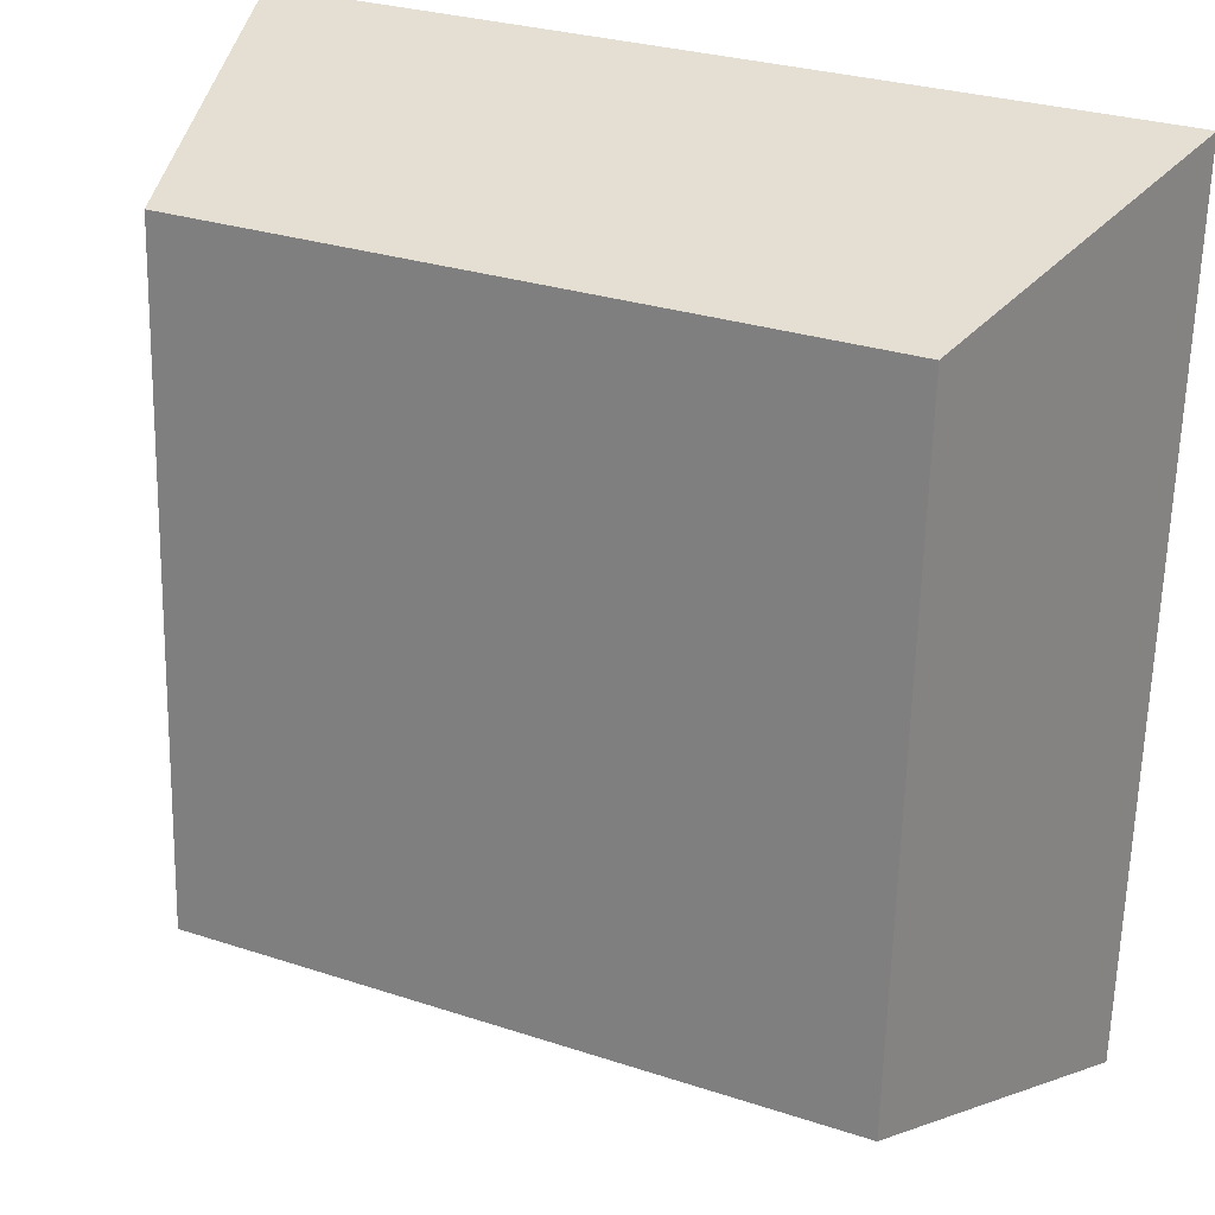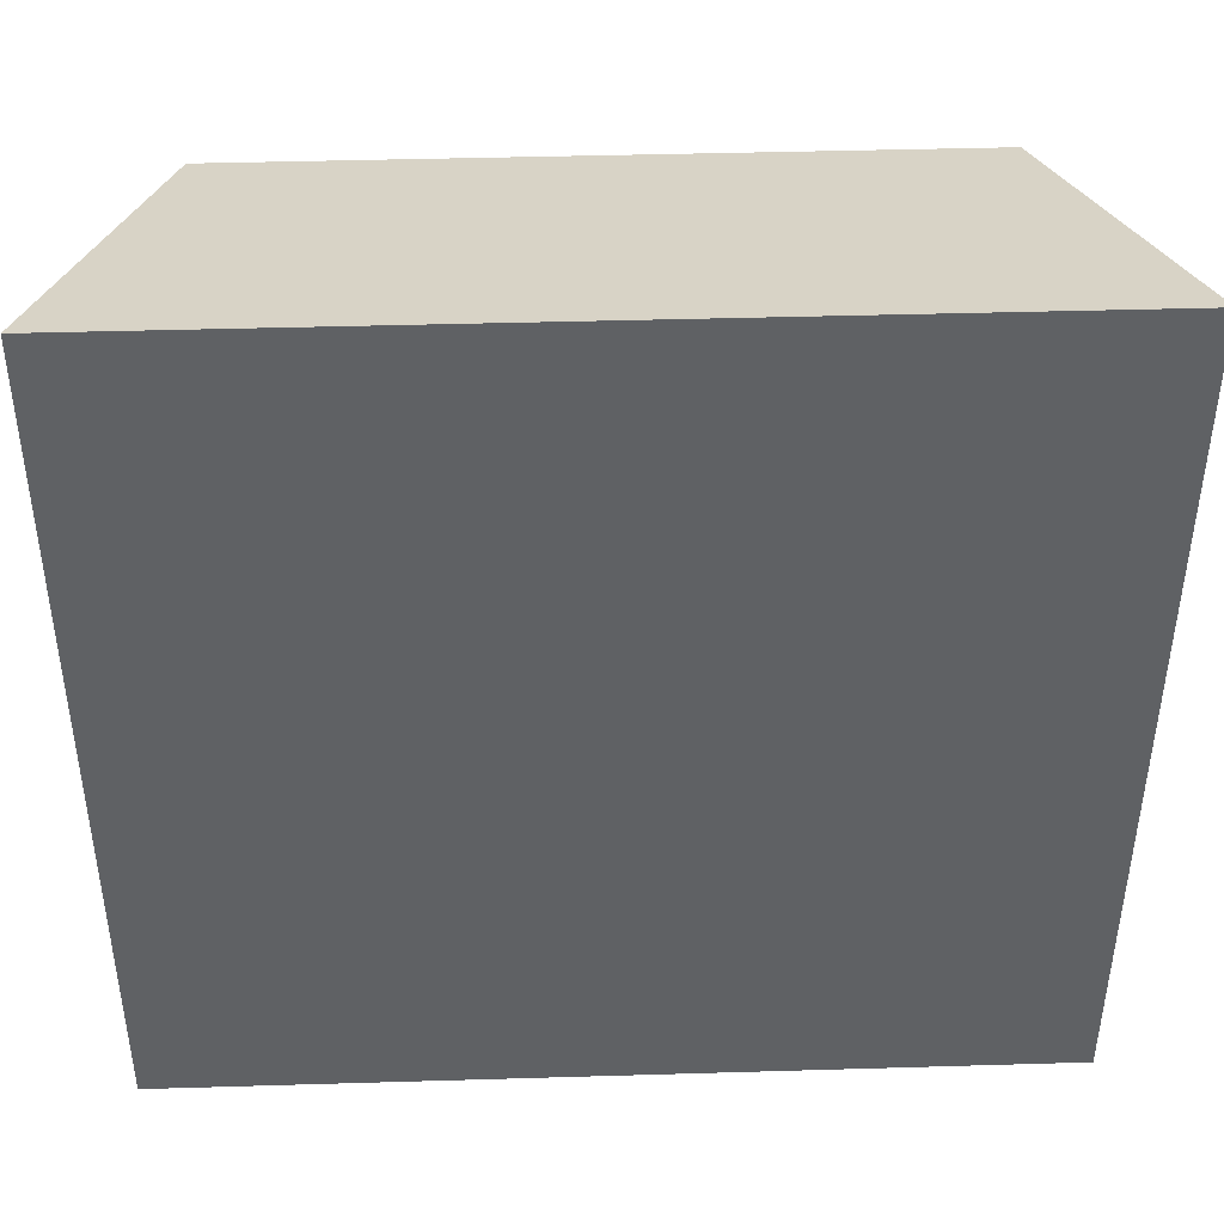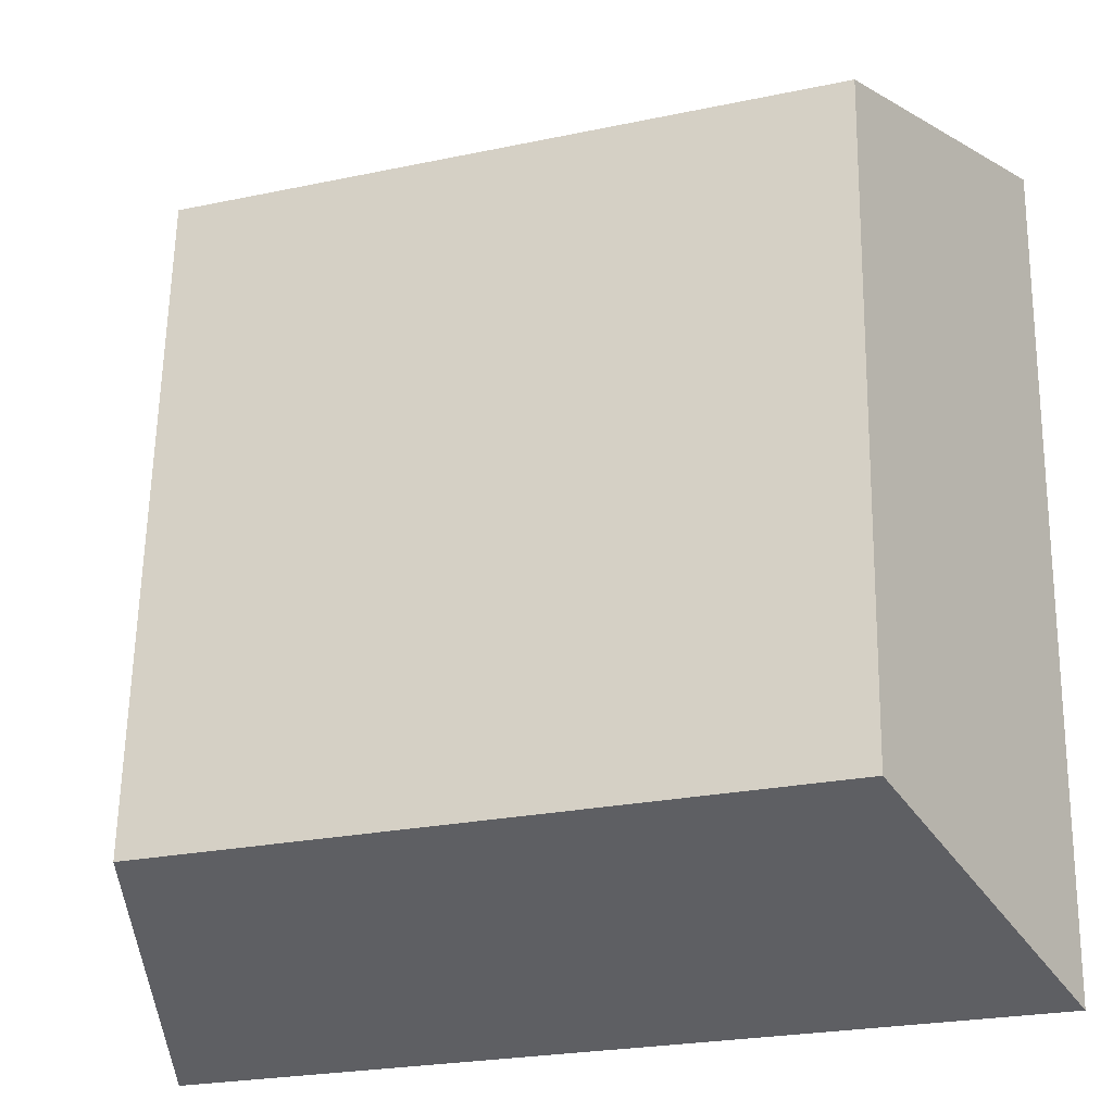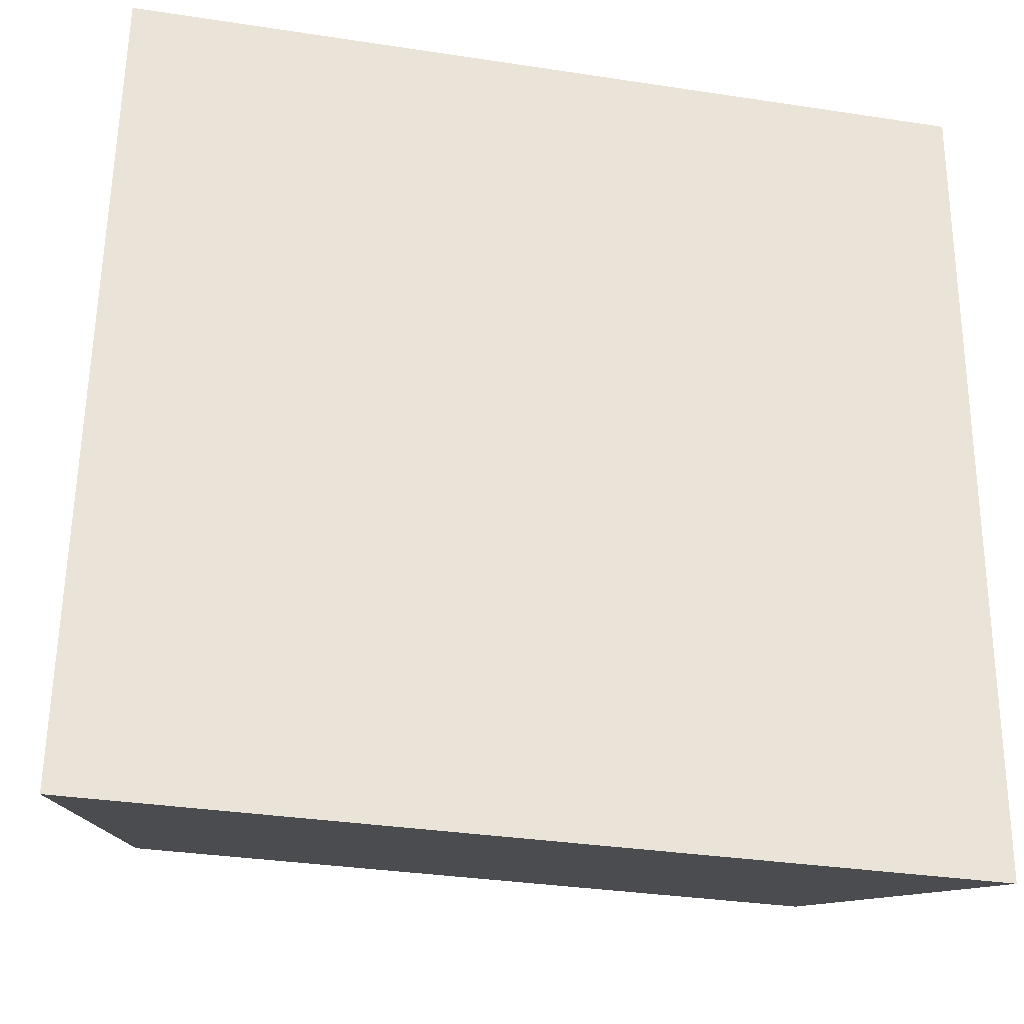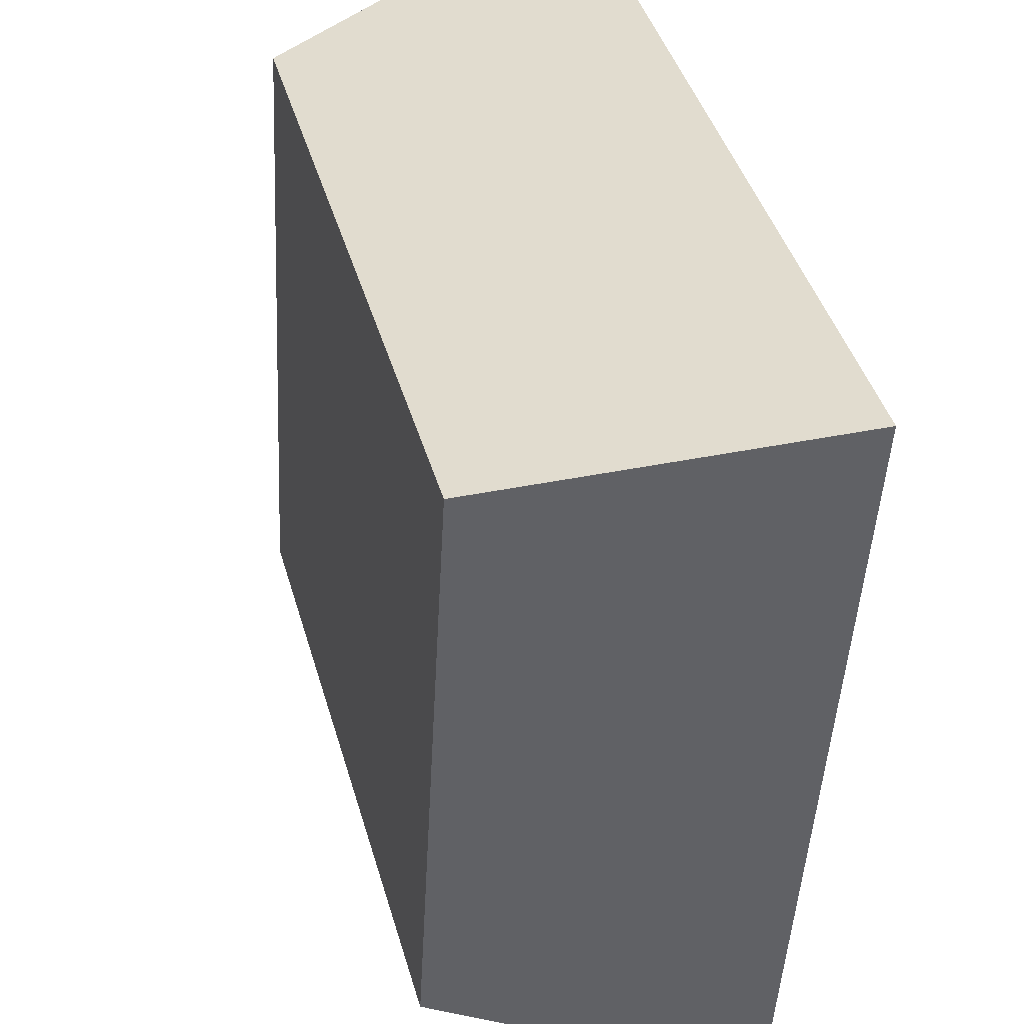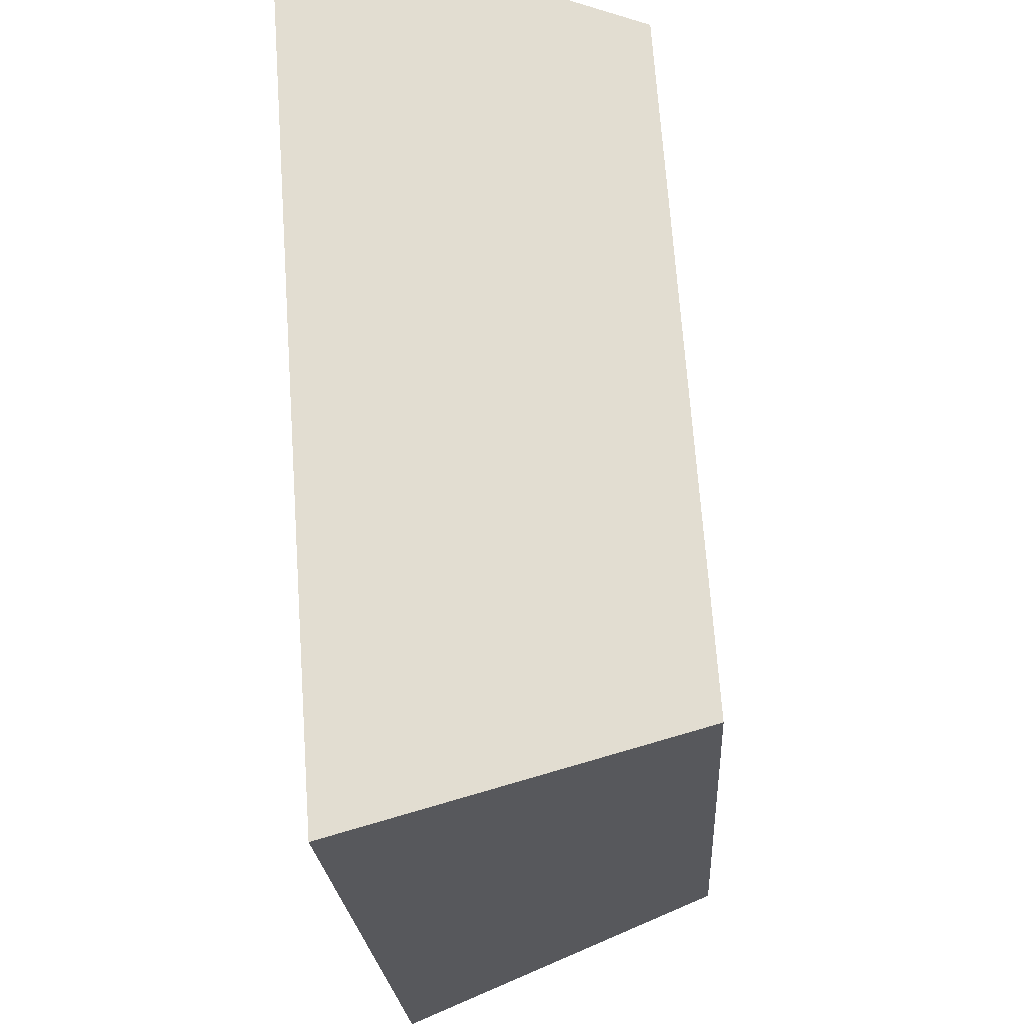
<metadata>
{"format":"obj","ext":"obj","renderer":"f3d","projection":"perspective","resolution":1024,"background":"white","views":[{"elev":28.6,"azim":-153.7,"up":"+Z"},{"elev":40.7,"azim":-2.1,"up":"+Z"},{"elev":-24.1,"azim":-160.7,"up":"+Z"},{"elev":-33.4,"azim":-11.8,"up":"+Z"},{"elev":43.0,"azim":-105.8,"up":"+Z"},{"elev":68.7,"azim":86.0,"up":"+Z"}]}
</metadata>
<code>
o mesh434/mesh434-geometry#mesh434-geometry
v -0.5956 0.0385 -0.1228
v -0.6675 0.03451 -0.05097
v -0.6675 0.0385 -0.1228
v -0.5956 0.03451 -0.05097
v -0.6596 0.0629 -0.0574
v -0.6596 0.066 -0.1133
v -0.6036 0.0629 -0.0574
v -0.6036 0.066 -0.1133
f 1 2 3
f 2 1 4
f 3 2 1
f 4 1 2
f 5 3 2
f 2 3 5
f 6 1 3
f 3 1 6
f 1 7 4
f 4 7 1
f 7 2 4
f 4 2 7
f 3 5 6
f 6 5 3
f 2 7 5
f 5 7 2
f 1 6 8
f 8 6 1
f 7 1 8
f 8 1 7
f 7 6 5
f 5 6 7
f 6 7 8
f 8 7 6

</code>
